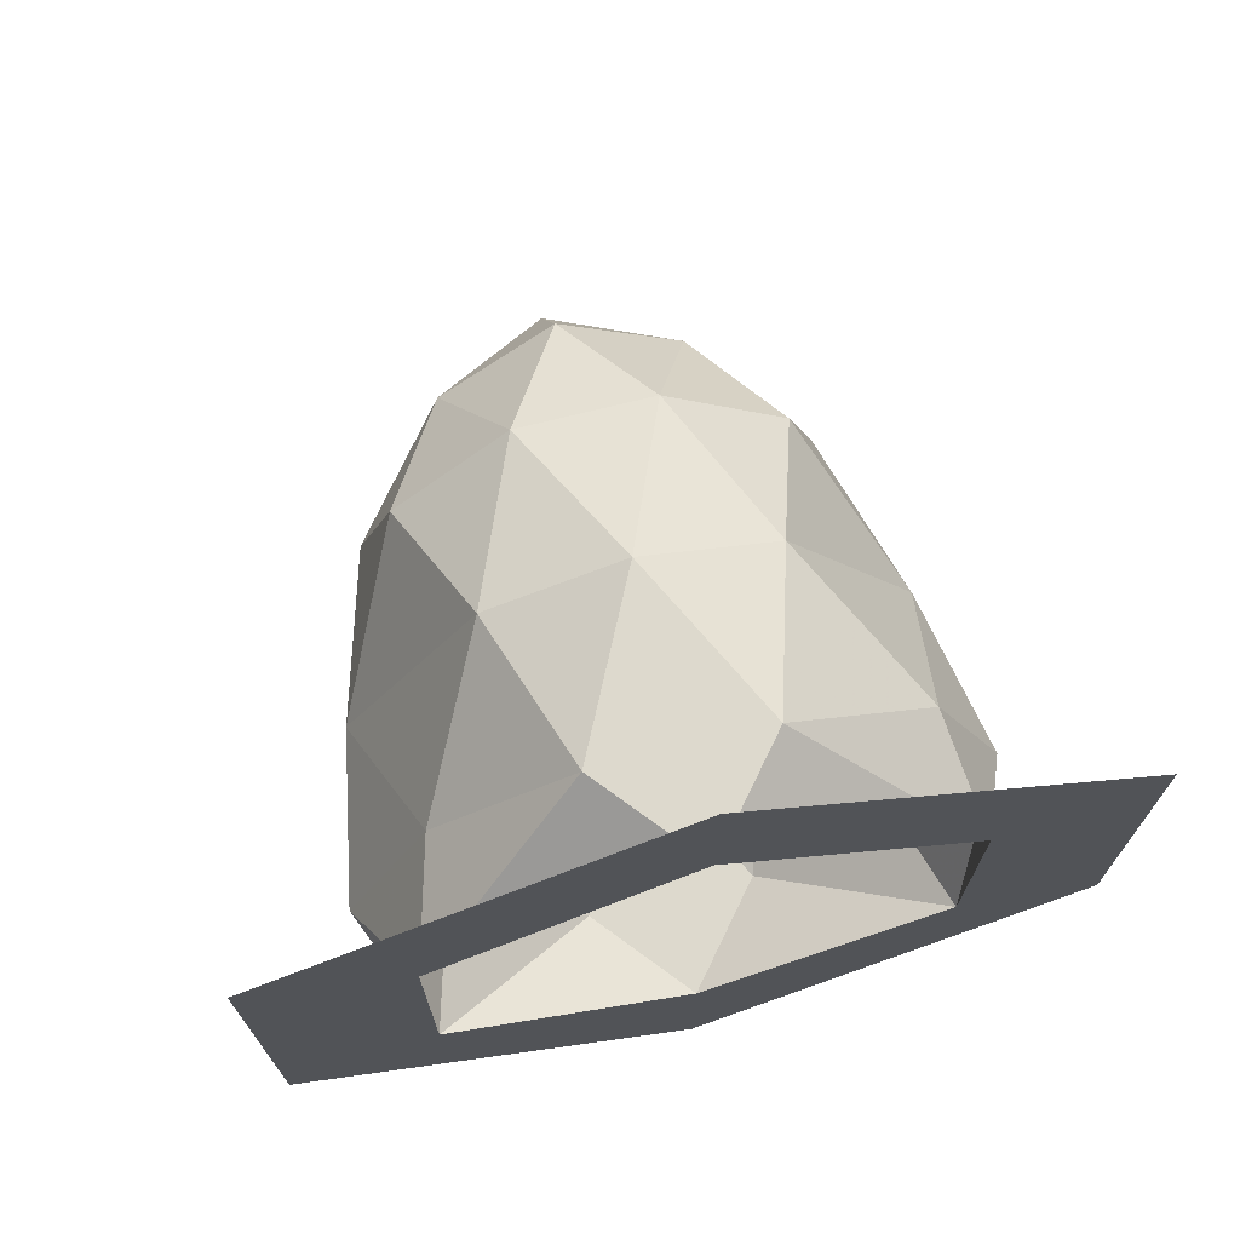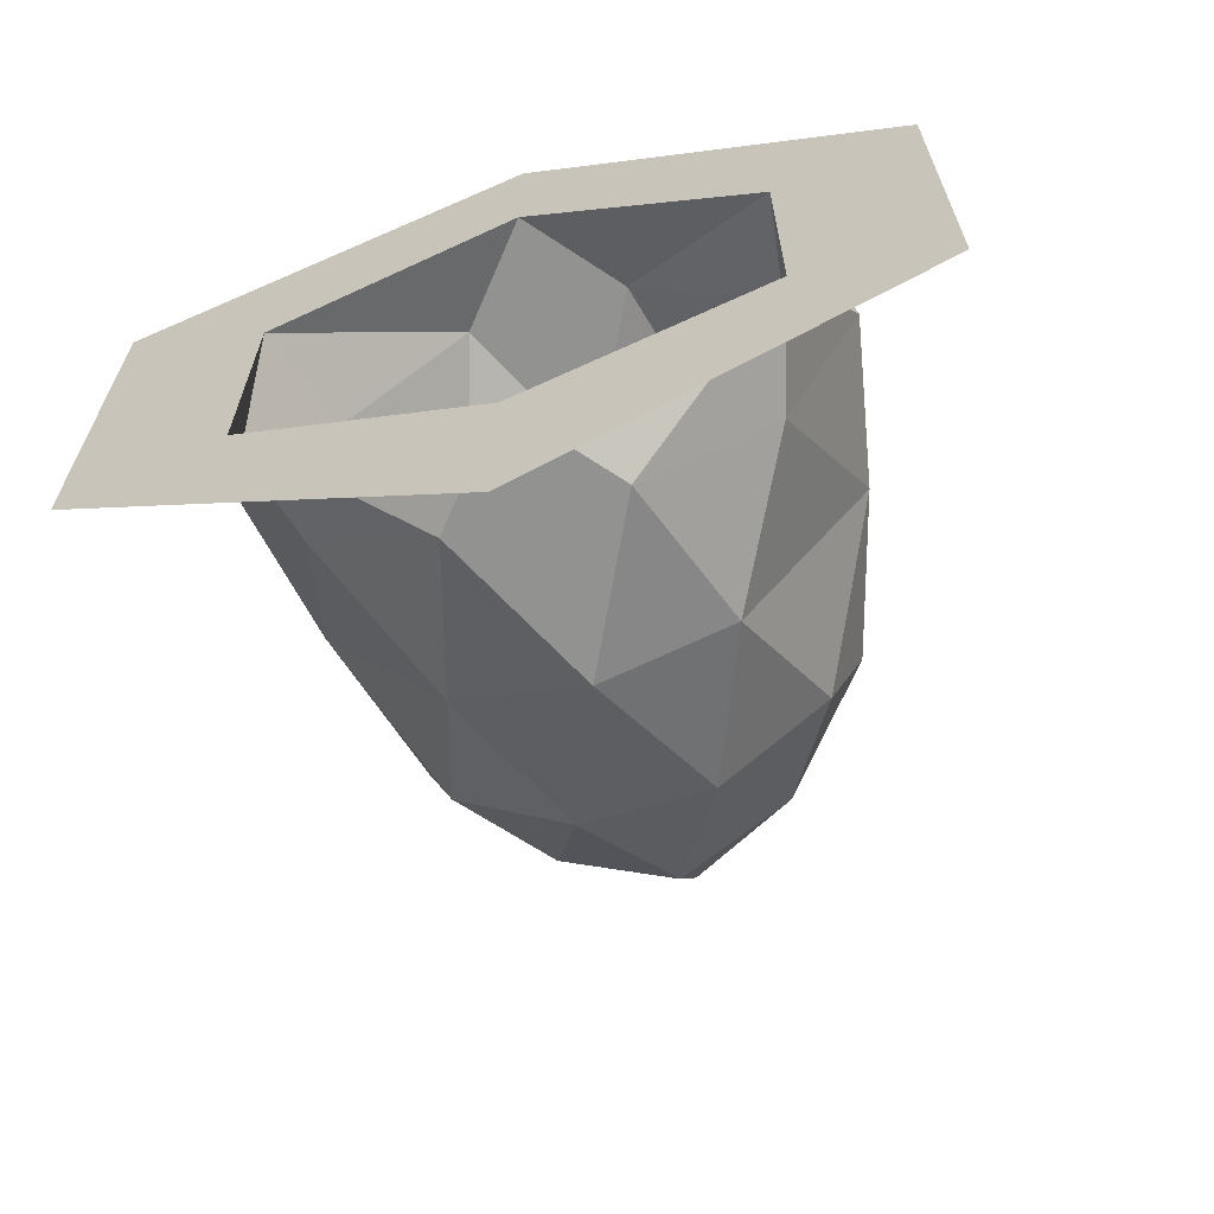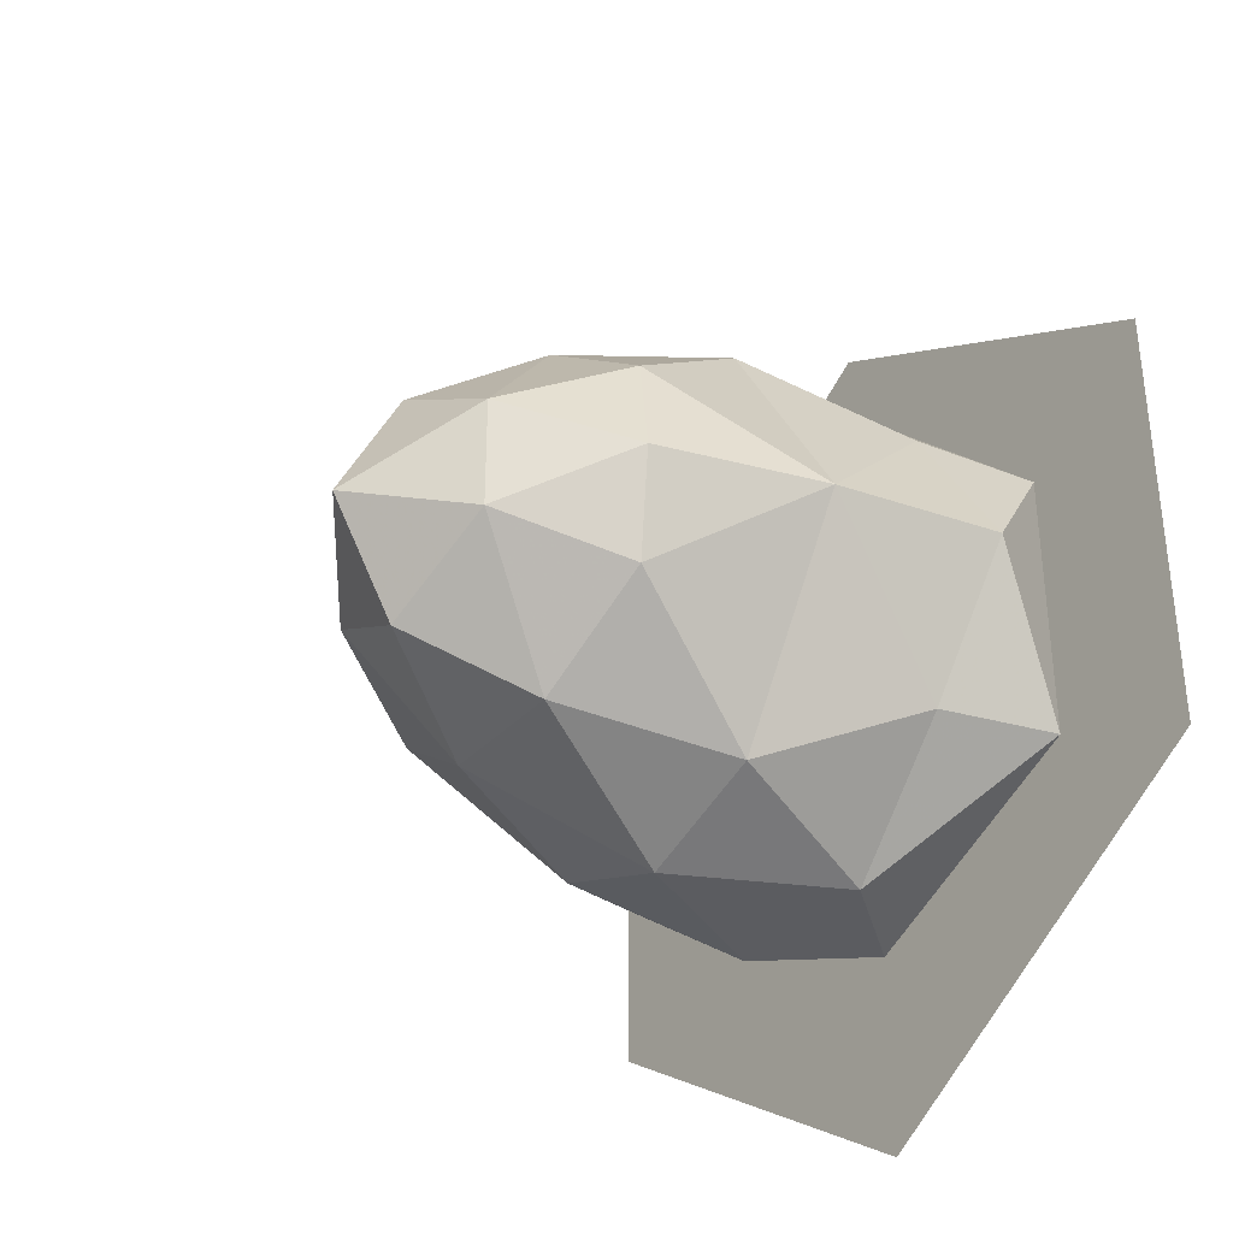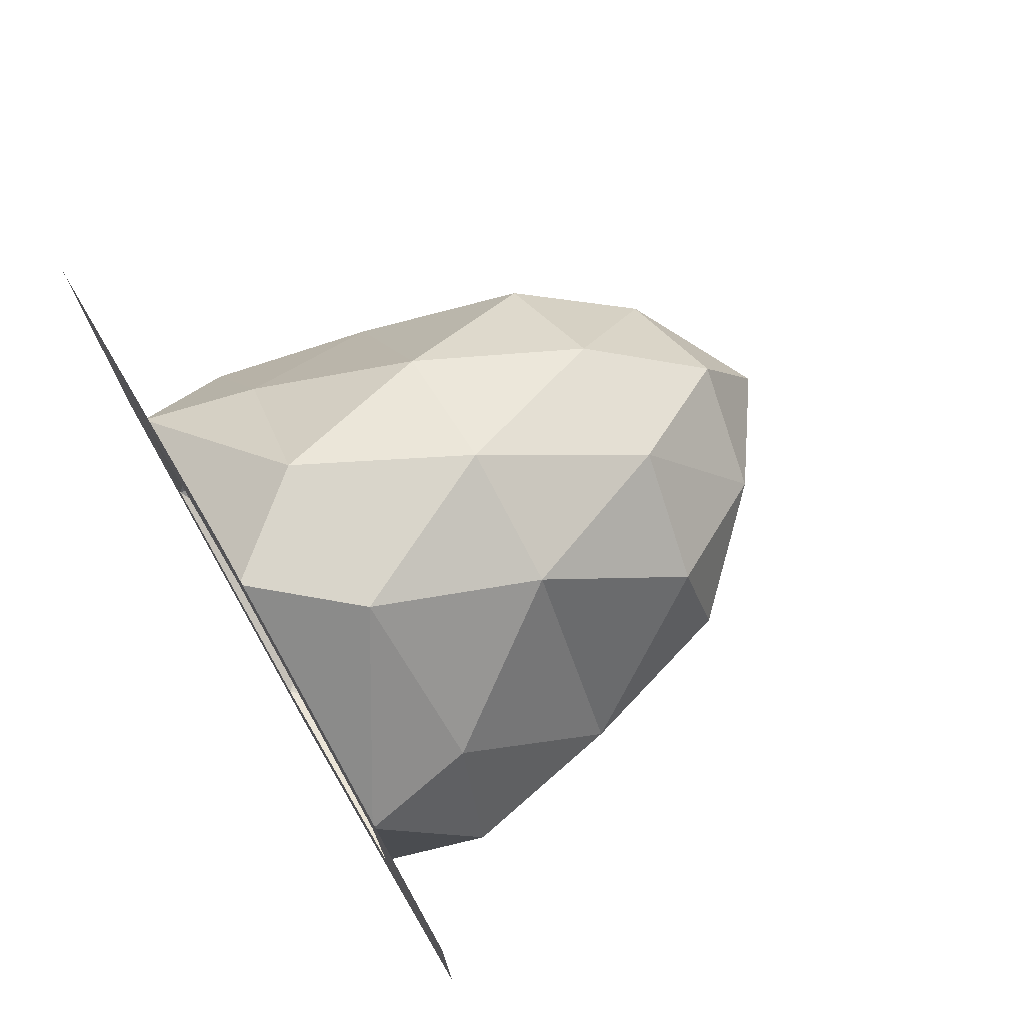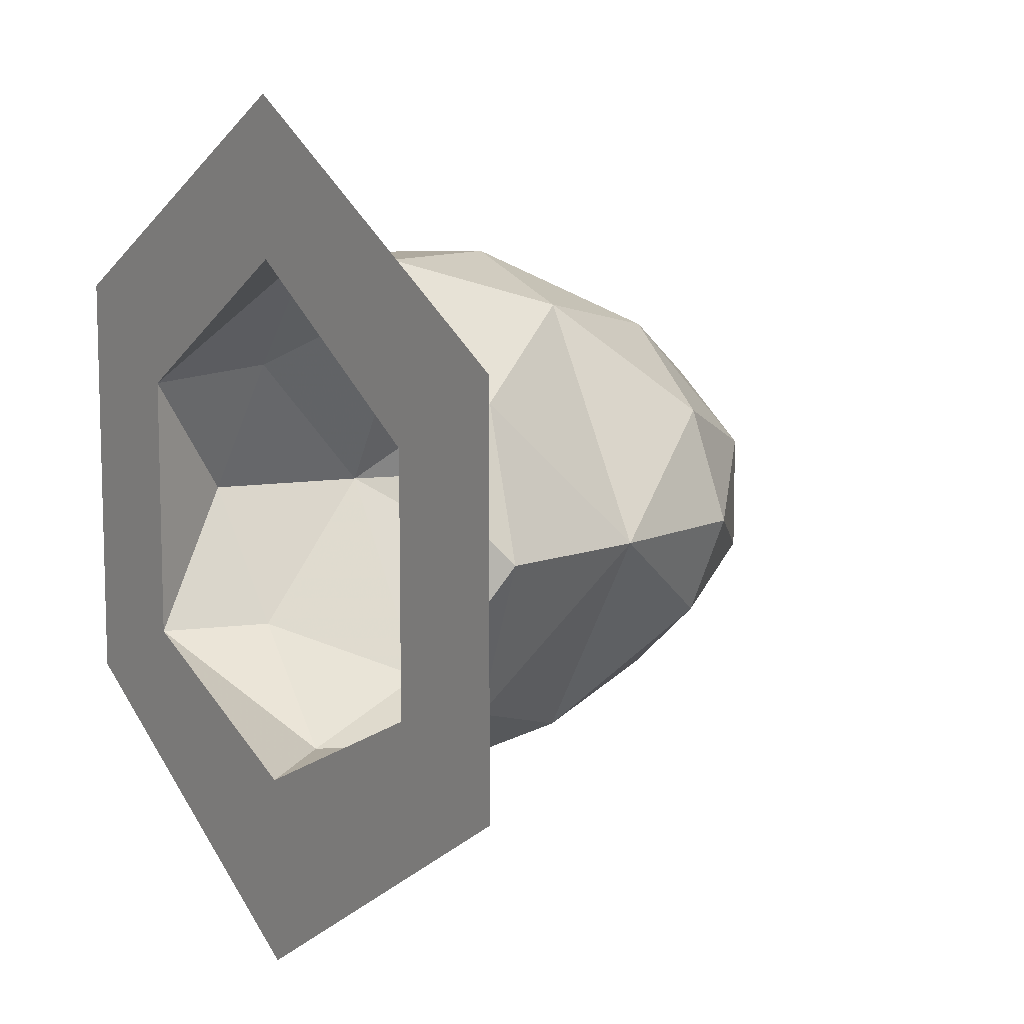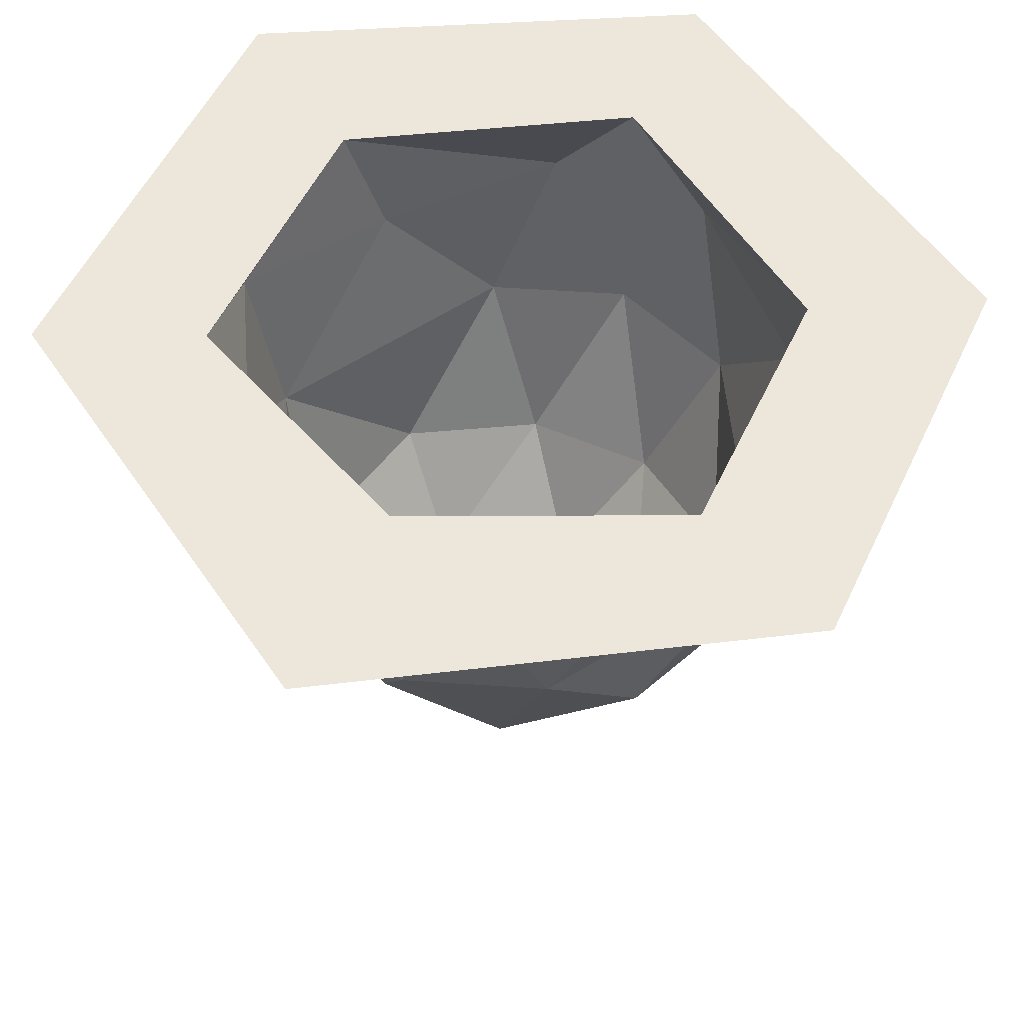
<metadata>
{"format":"obj","ext":"obj","renderer":"f3d","projection":"perspective","resolution":1024,"background":"white","views":[{"elev":72.0,"azim":166.0,"up":"+Z"},{"elev":-66.3,"azim":-163.4,"up":"+Z"},{"elev":-34.8,"azim":53.8,"up":"+Z"},{"elev":74.7,"azim":-119.9,"up":"+Z"},{"elev":9.5,"azim":-125.3,"up":"+Z"},{"elev":53.3,"azim":-155.3,"up":"+Y"}]}
</metadata>
<code>
v 0 -0.2578 -0.05469
v -0.03125 -0.2031 -0.08594
v 0.03125 -0.2031 -0.08594
v 0.05469 -0.25 -0.02344
v 0 -0.2891 0
v -0.05469 -0.25 -0.02344
v -0.08594 -0.1953 -0.04688
v -0.0625 -0.125 -0.1016
v 0 -0.125 -0.125
v 0.0625 -0.125 -0.1016
v 0.08594 -0.1953 -0.04688
v 0.1016 -0.2031 0
v 0.05469 -0.25 0.03125
v 0 -0.2578 0.0625
v -0.05469 -0.25 0.03125
v -0.1016 -0.2031 0
v -0.125 -0.125 0
v -0.1016 -0.05469 -0.07812
v -0.03906 -0.04688 -0.125
v 0.03906 -0.04688 -0.125
v 0.1016 -0.05469 -0.07031
v 0.125 -0.125 0
v 0.08594 -0.1953 0.05469
v 0.03125 -0.2031 0.09375
v -0.03125 -0.2031 0.09375
v -0.08594 -0.1953 0.05469
v -0.0625 -0.125 0.1094
v -0.1094 -0.05469 0.07031
v -0.1406 -0.04688 0
v -0.1172 0 -0.07031
v 0 0 -0.125
v 0.1172 0 -0.07031
v 0.1406 -0.04688 0
v 0.1016 -0.05469 0.07031
v 0.0625 -0.125 0.1094
v 0 -0.125 0.1328
v 0 0 0.1328
v -0.03906 -0.04688 0.1328
v 0.03906 -0.04688 0.1328
v 0.1172 0 0.0625
v 0.1406 0 0.07812
v 0 0 0.1484
v -0.1172 0 0.05469
v 0.1406 0 -0.08594
v 0.1562 0 -0.09375
v 0.1562 0 0.08594
v 0 0 0.1719
v -0.1406 0 0.0625
v -0.1406 0 -0.08594
v 0 0 -0.1562
v 0 0 -0.1797
v 0 0 -0.2031
v 0.1719 0 -0.1016
v 0.1719 0 0.09375
v 0 0 0.1953
v -0.1562 0 0.07031
v -0.1562 0 -0.09375
v -0.1719 0 -0.1016
v -0.1875 0 -0.1016
v 0 0 -0.2188
v 0.1875 0 -0.1016
v 0.1875 0 0.1094
v 0 0 0.2109
v -0.1719 0 0.07812
v -0.1875 0 0.09375
f 1 2 3
f 1 3 4
f 1 6 2
f 2 6 7
f 3 11 4
f 4 11 12
f 4 12 13
f 6 15 16
f 6 16 7
f 12 23 13
f 13 23 24
f 13 24 14
f 14 24 25
f 14 25 15
f 15 25 26
f 15 26 16
f 1 4 5
f 1 5 6
f 4 13 5
f 5 13 14
f 5 14 15
f 5 15 6
f 2 7 8
f 2 8 9
f 2 9 3
f 3 9 10
f 3 10 11
f 7 16 17
f 7 17 8
f 10 22 11
f 11 22 12
f 12 22 23
f 16 26 17
f 17 26 27
f 22 35 23
f 23 35 24
f 24 35 36
f 24 36 25
f 25 36 27
f 25 27 26
f 8 17 18
f 8 18 19
f 8 19 9
f 9 19 20
f 9 20 10
f 10 20 21
f 10 21 22
f 17 27 28
f 17 28 29
f 17 29 18
f 21 33 22
f 22 33 34
f 22 34 35
f 38 28 27
f 38 27 36
f 38 36 39
f 39 36 35
f 39 35 34
f 18 29 30
f 18 30 19
f 19 30 31
f 19 31 20
f 20 31 32
f 20 32 21
f 21 32 33
f 37 38 39
f 37 39 40
f 37 40 41
f 37 41 42
f 37 42 43
f 37 43 38
f 38 43 28
f 39 34 40
f 40 34 33
f 40 33 32
f 40 32 44
f 40 44 41
f 41 44 45
f 41 45 46
f 41 46 42
f 42 46 47
f 42 47 48
f 42 48 43
f 43 48 30
f 43 30 29
f 43 29 28
f 30 48 49
f 30 49 31
f 31 49 50
f 31 50 32
f 32 50 44
f 44 50 51
f 44 51 45
f 45 51 52
f 45 52 53
f 45 53 46
f 46 53 54
f 46 54 47
f 47 54 55
f 47 55 56
f 47 56 48
f 48 56 49
f 49 56 57
f 49 57 50
f 50 57 51
f 51 57 58
f 51 58 52
f 52 58 59
f 52 59 60
f 52 60 53
f 53 60 61
f 53 61 54
f 54 61 62
f 54 62 55
f 55 62 63
f 55 63 64
f 55 64 56
f 56 64 57
f 57 64 58
f 58 64 65
f 58 65 59
f 64 63 65

</code>
